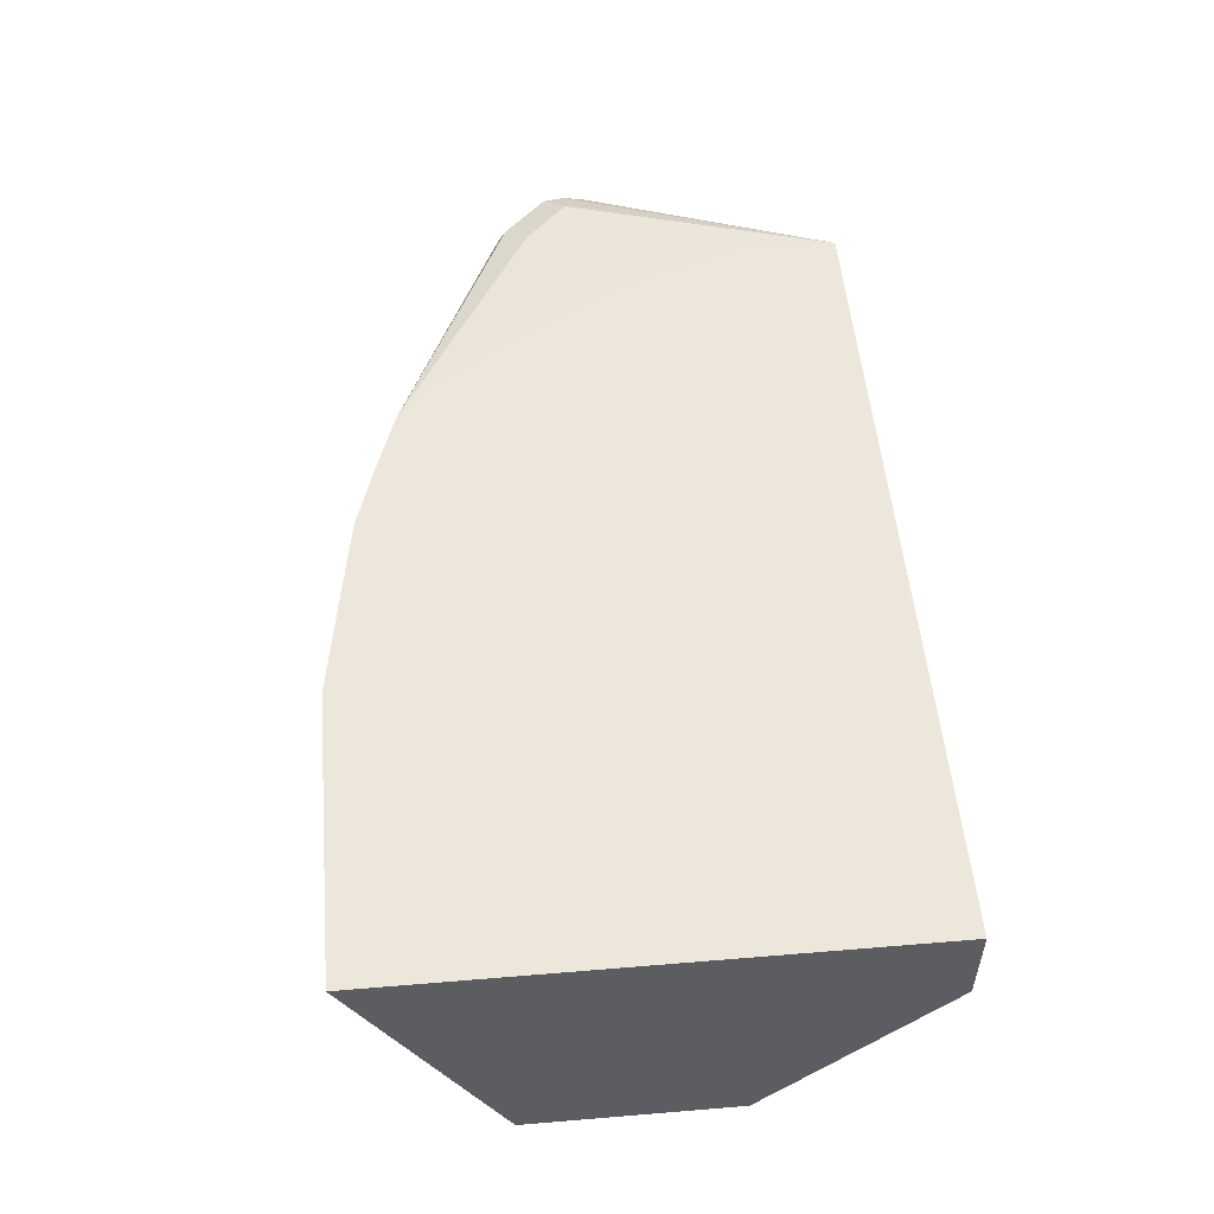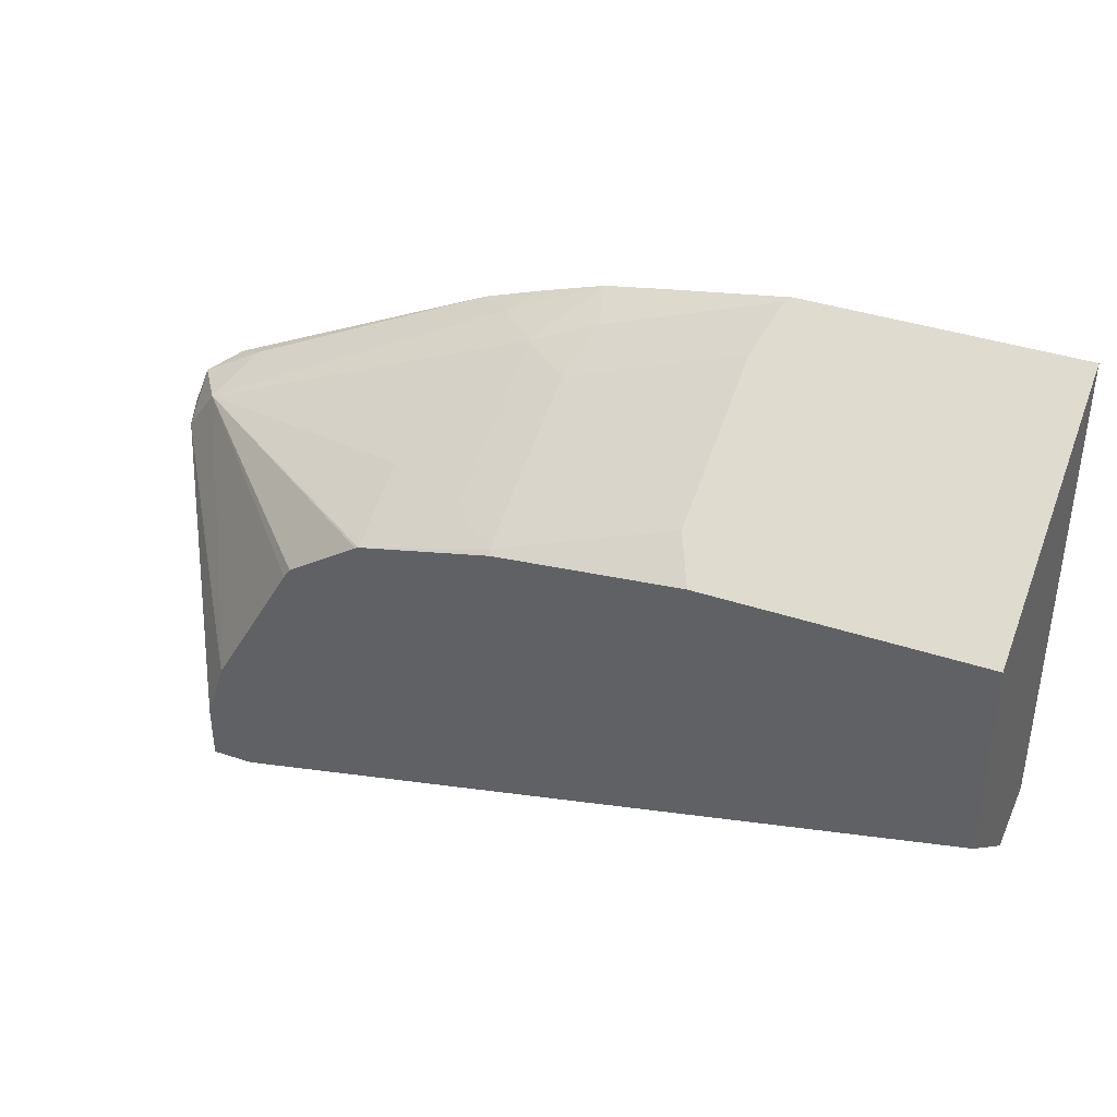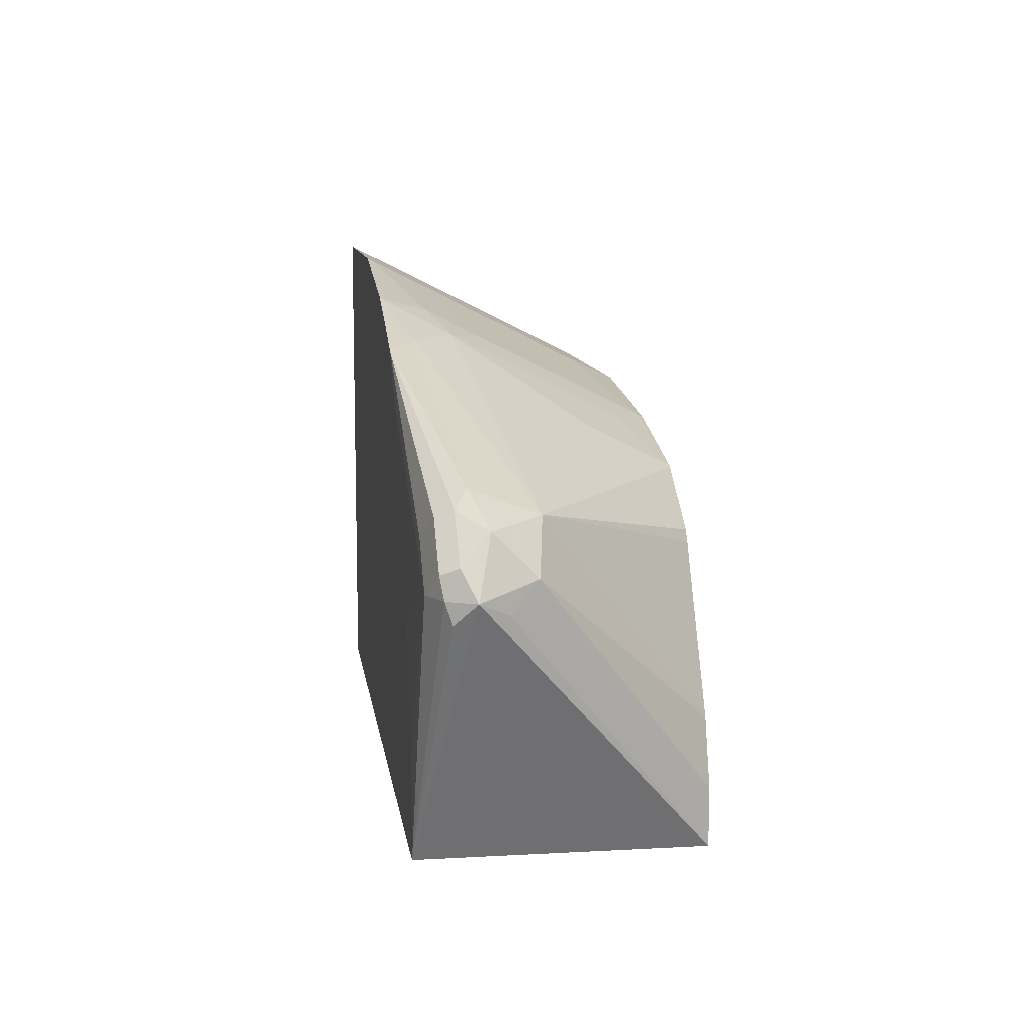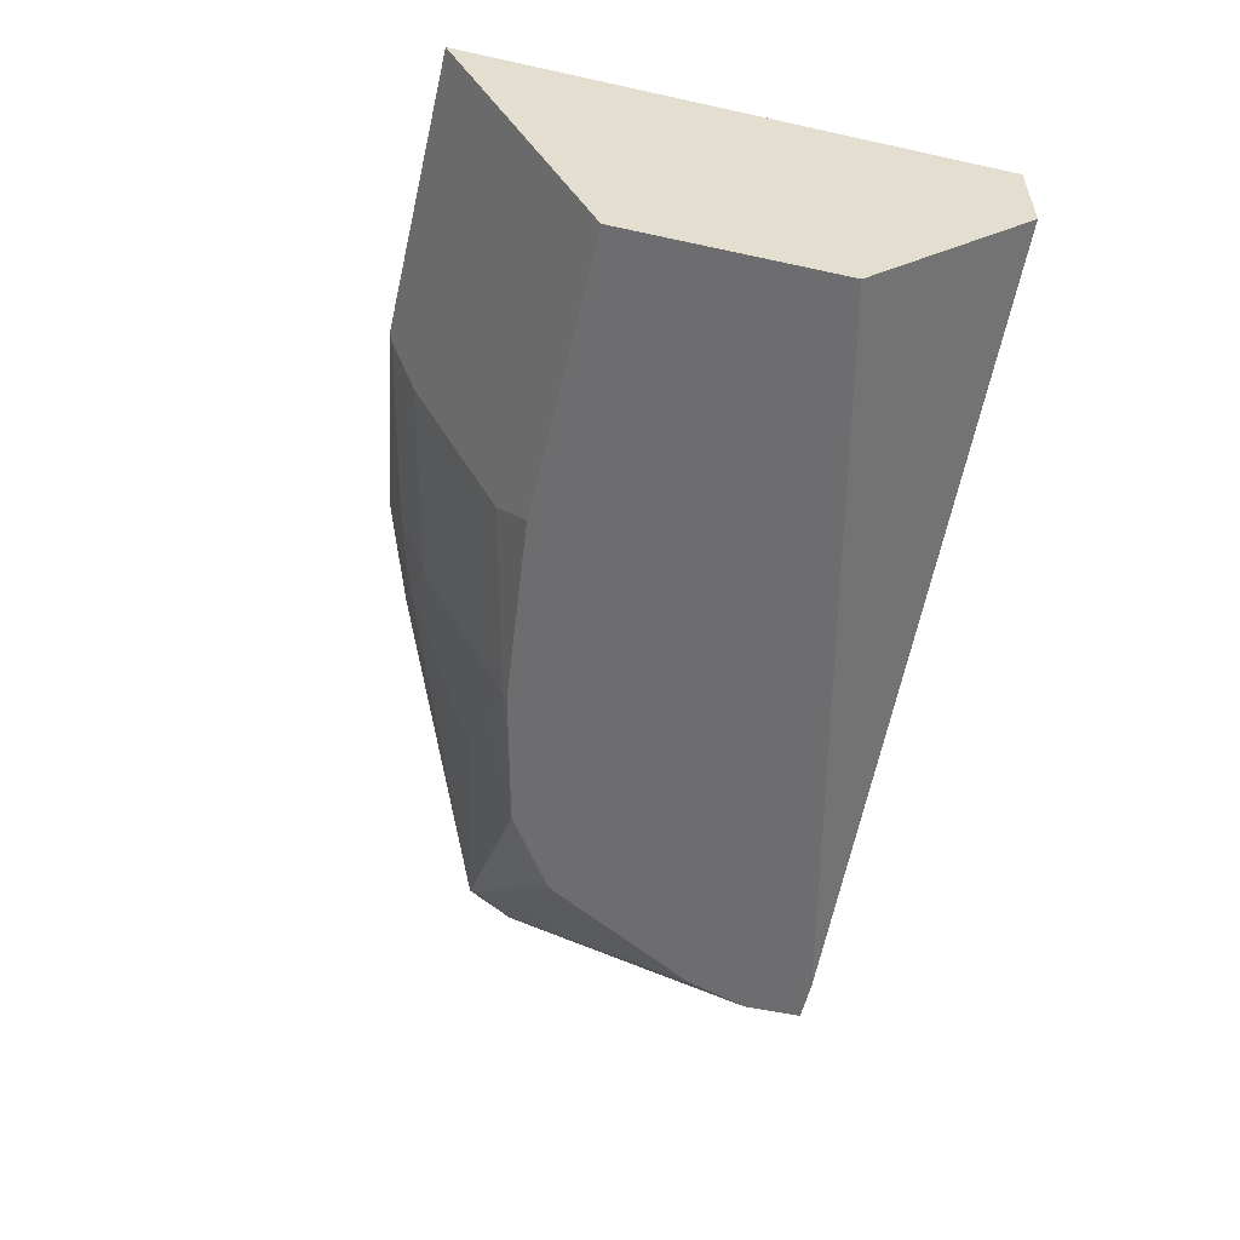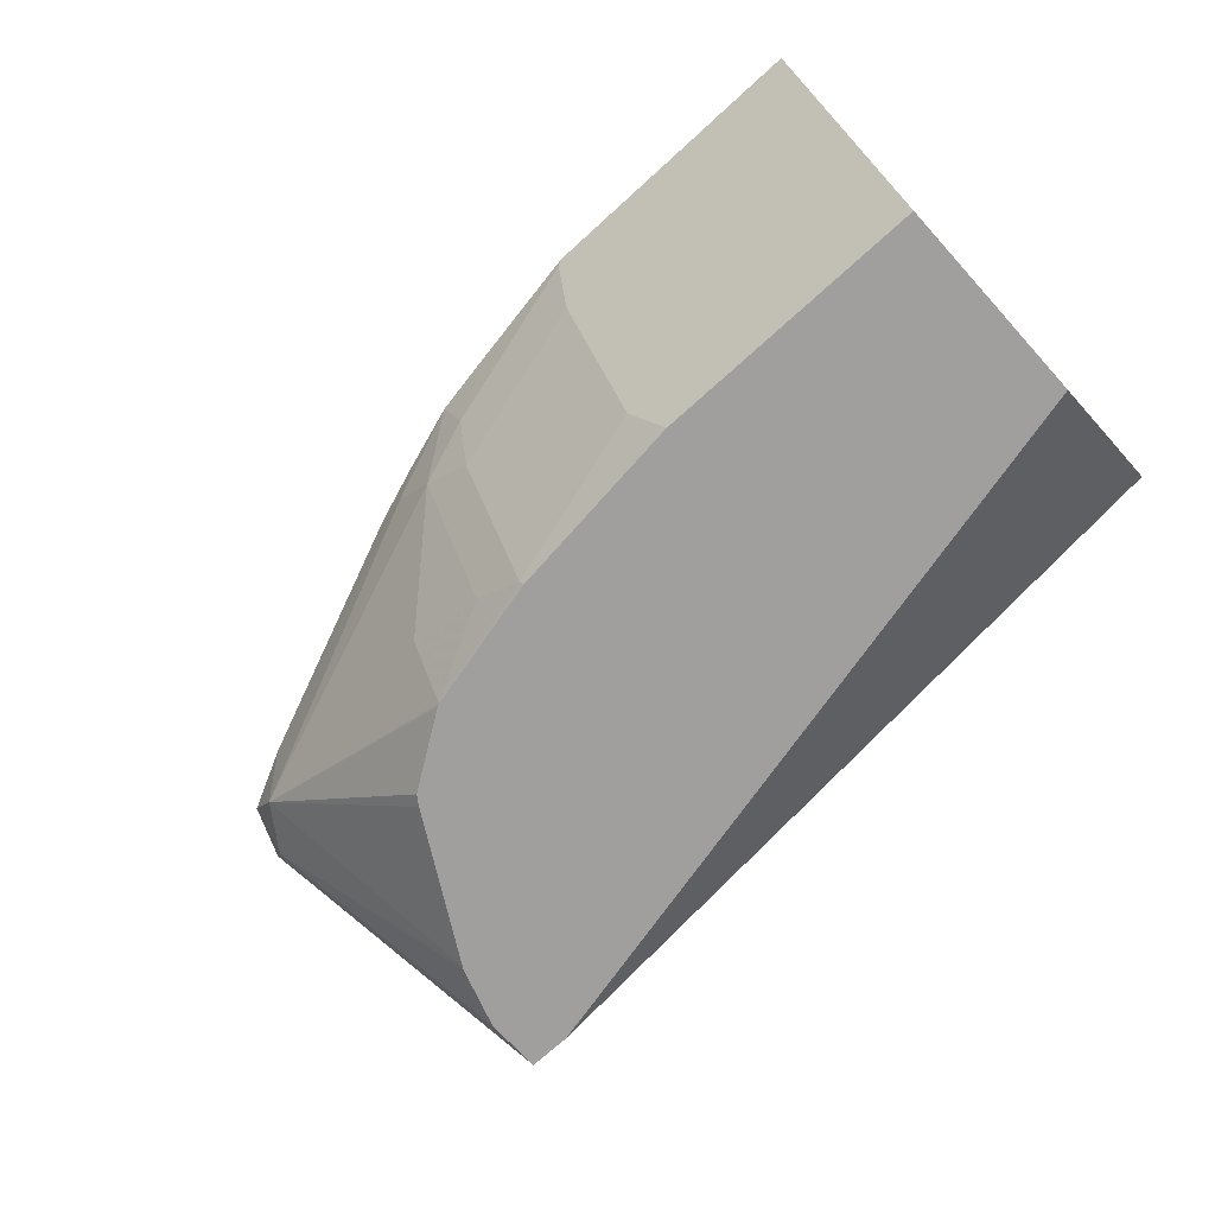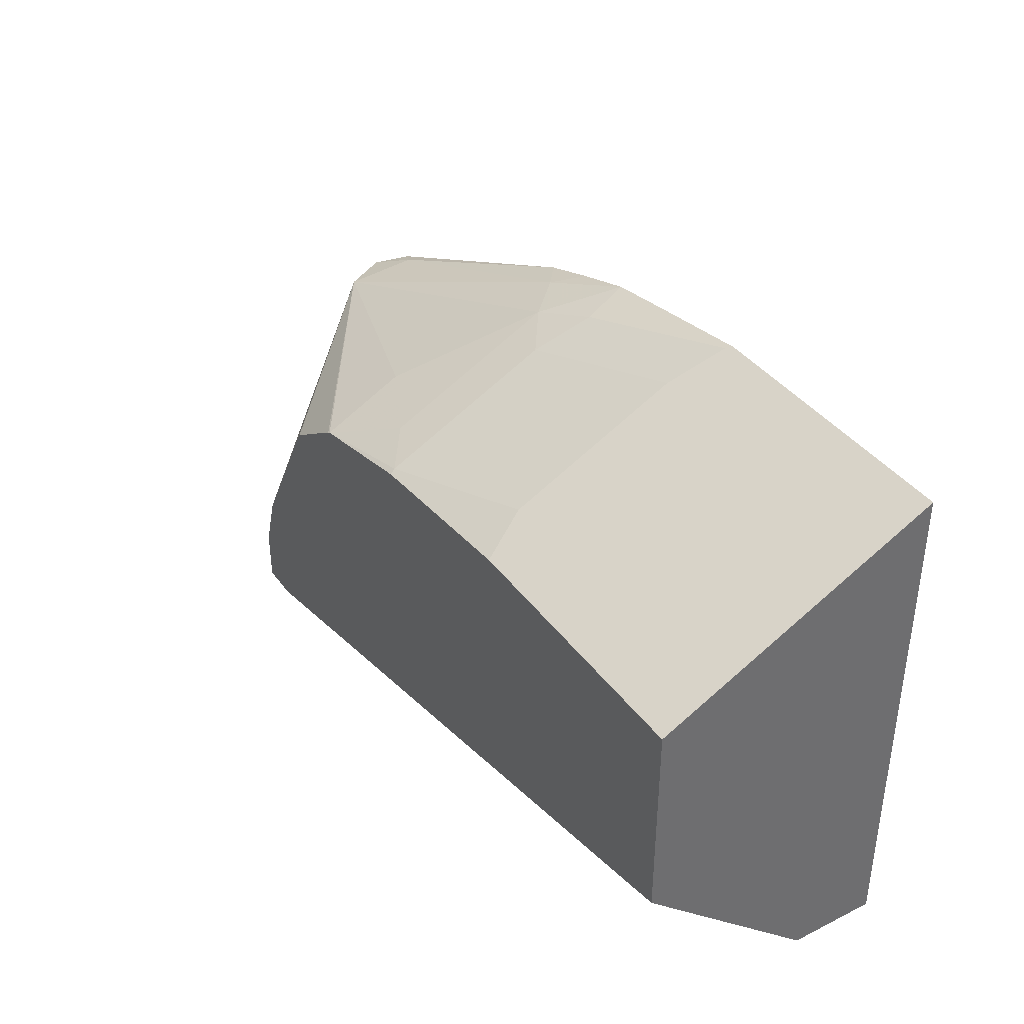
<metadata>
{"format":"obj","ext":"obj","renderer":"f3d","projection":"perspective","resolution":1024,"background":"white","views":[{"elev":52.8,"azim":-95.1,"up":"+Z"},{"elev":38.3,"azim":-157.0,"up":"+Y"},{"elev":10.2,"azim":82.1,"up":"+Y"},{"elev":-54.1,"azim":-103.1,"up":"+Z"},{"elev":-71.3,"azim":-137.7,"up":"+Z"},{"elev":38.4,"azim":-122.1,"up":"+Y"}]}
</metadata>
<code>
v 0.002448 -0.02787 -0.1422
v 0.002448 0.229 -0.1422
v 0.002448 -0.02787 -0.1863
v 0.3932 -0.02787 -0.1422
v 0.002448 0.2277 -0.1449
v 0.1422 0.229 -0.1422
v 0.002448 0.05803 -0.2789
v 0.3725 -0.02787 -0.2789
v 0.3932 -0.02787 -0.2789
v 0.4554 0.1035 -0.1656
v 0.4502 0.09316 -0.1552
v 0.4484 0.1035 -0.1518
v 0.4347 0.1035 -0.1449
v 0.3932 0.02072 -0.1422
v 0.002448 0.2208 -0.1587
v 0.1449 0.2277 -0.1449
v 0.2043 0.2187 -0.1422
v 0.002448 0.1607 -0.2789
v 0.3932 2.166e-05 -0.2789
v 0.4415 0.1104 -0.1932
v 0.4484 0.09661 -0.1794
v 0.4415 0.1311 -0.1725
v 0.4484 0.1173 -0.1587
v 0.445 0.1138 -0.1501
v 0.3725 0.07755 -0.1422
v 0.3793 0.06211 -0.1422
v 0.414 0.1242 -0.1449
v 0.3174 0.1725 -0.1422
v 0.138 0.2208 -0.1587
v 0.2277 0.207 -0.1656
v 0.1518 0.2139 -0.1725
v 0.1449 0.207 -0.1863
v 0.2342 0.2135 -0.1422
v 0.14 0.1607 -0.2789
v 0.3832 0.03052 -0.2789
v 0.4243 0.1345 -0.1966
v 0.3823 0.03213 -0.2789
v 0.4277 0.138 -0.1587
v 0.414 0.1449 -0.1656
v 0.4243 0.1345 -0.1501
v 0.2963 0.1928 -0.1422
v 0.2346 0.1932 -0.1932
v 0.2587 0.1966 -0.1759
v 0.1518 0.1725 -0.2553
v 0.2664 0.2032 -0.1422
v 0.2794 0.1966 -0.1552
v 0.2346 0.1518 -0.276
v 0.2331 0.1503 -0.2789
v 0.341 0.1046 -0.2789
v 0.3375 0.1098 -0.2789
v 0.3012 0.134 -0.2789
v 0.2996 0.1348 -0.2789
v 0.3001 0.1552 -0.238
v 0.2587 0.1552 -0.2587
f 22 36 39
f 22 39 38
f 23 38 40
f 27 41 28
f 27 40 41
f 30 33 43
f 29 32 34
f 22 38 23
f 30 42 31
f 23 40 24
f 20 37 36
f 16 30 31
f 20 36 22
f 19 35 20
f 17 33 30
f 16 32 29
f 16 31 32
f 16 17 30
f 15 34 18
f 15 29 34
f 13 28 25
f 30 43 42
f 13 27 28
f 20 35 37
f 31 44 32
f 38 41 40
f 31 47 44
f 13 40 27
f 52 54 53
f 47 52 48
f 47 54 52
f 43 53 54
f 42 54 47
f 42 43 54
f 41 46 45
f 39 46 41
f 38 39 41
f 36 46 39
f 36 43 46
f 36 53 43
f 36 52 53
f 36 51 52
f 36 50 51
f 36 49 50
f 36 37 49
f 34 47 48
f 34 44 47
f 33 46 43
f 33 45 46
f 32 44 34
f 31 42 47
f 13 24 40
f 1 5 15
f 13 25 26
f 4 10 11
f 4 9 10
f 3 7 8
f 2 16 5
f 2 6 16
f 1 6 2
f 1 17 6
f 1 33 17
f 1 45 33
f 1 41 45
f 4 11 12
f 1 28 41
f 1 26 25
f 1 14 26
f 1 4 14
f 1 9 4
f 1 8 9
f 1 3 8
f 13 26 14
f 1 18 7
f 1 15 18
f 1 2 5
f 1 25 28
f 4 12 13
f 1 7 3
f 5 16 29
f 4 13 14
f 12 24 13
f 10 24 12
f 10 23 24
f 10 22 23
f 10 20 22
f 10 21 20
f 9 21 10
f 9 20 21
f 9 19 20
f 7 9 8
f 10 12 11
f 7 35 19
f 7 19 9
f 6 17 16
f 7 18 34
f 7 34 48
f 7 48 52
f 5 29 15
f 7 51 50
f 7 50 49
f 7 49 37
f 7 37 35
f 7 52 51

</code>
